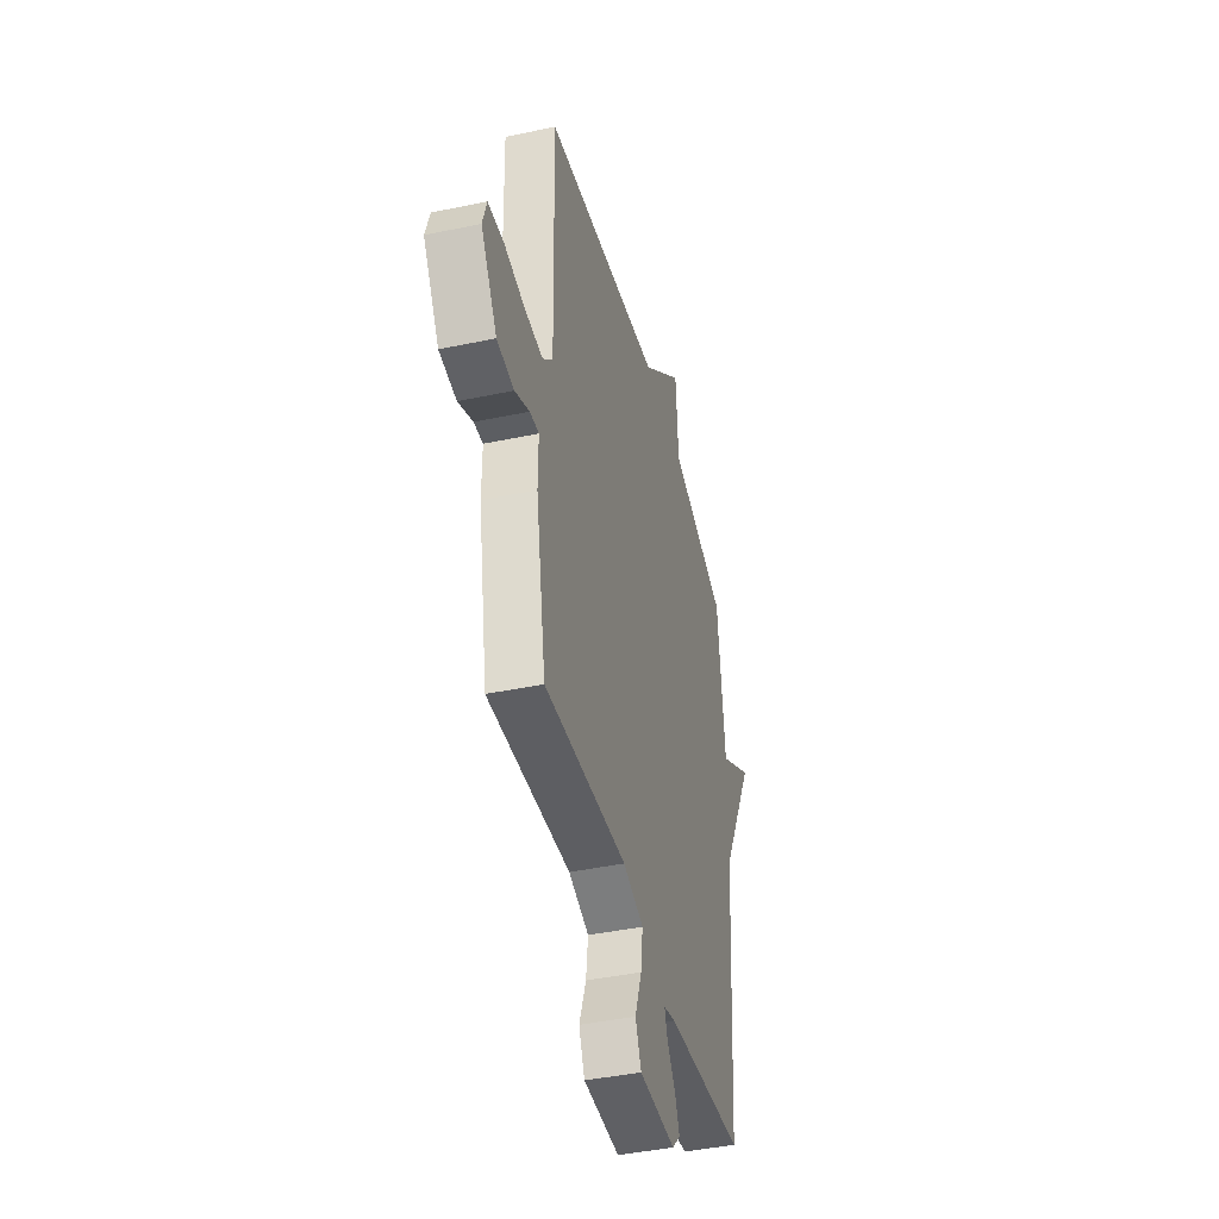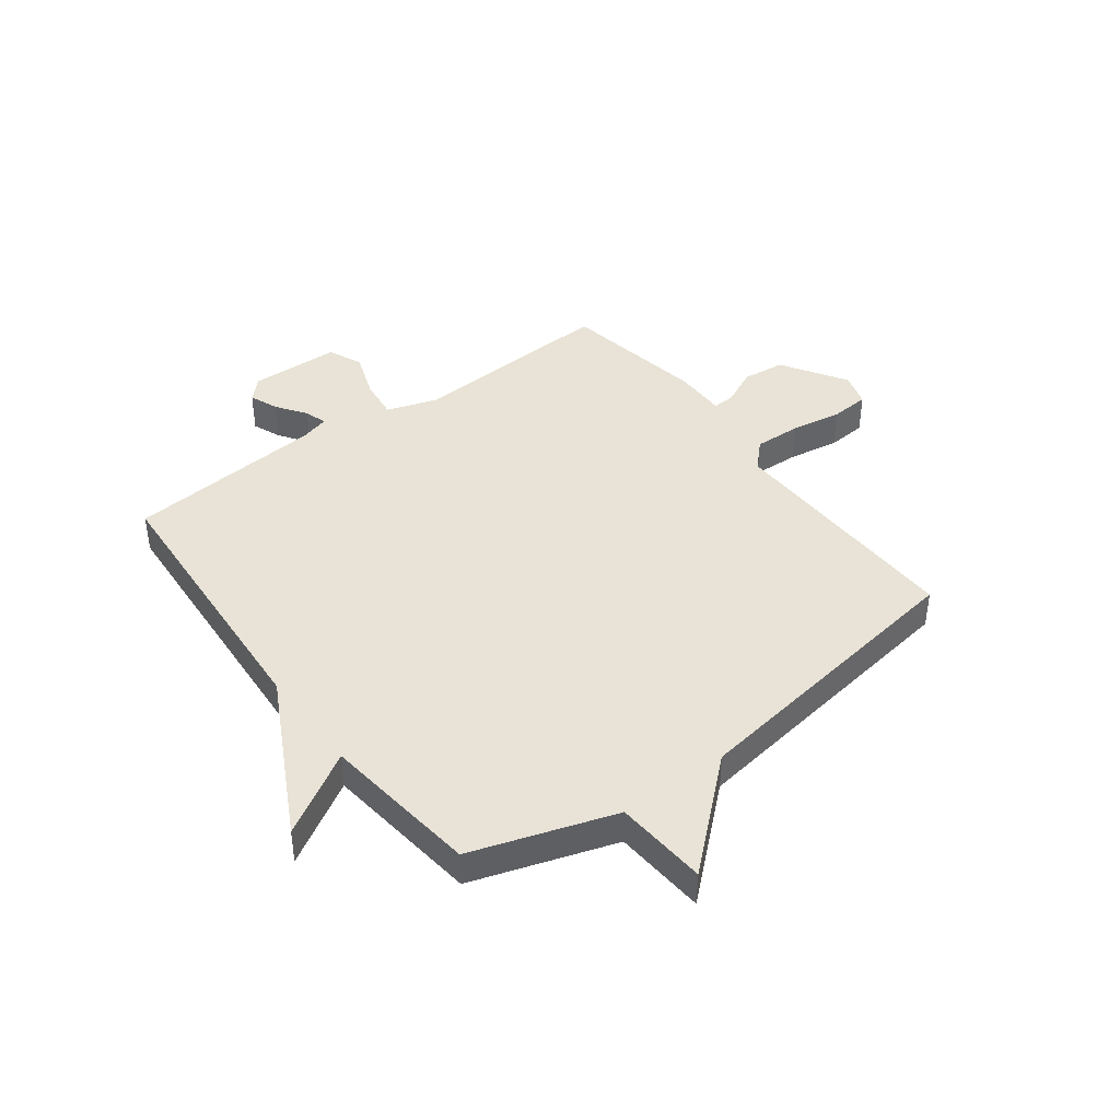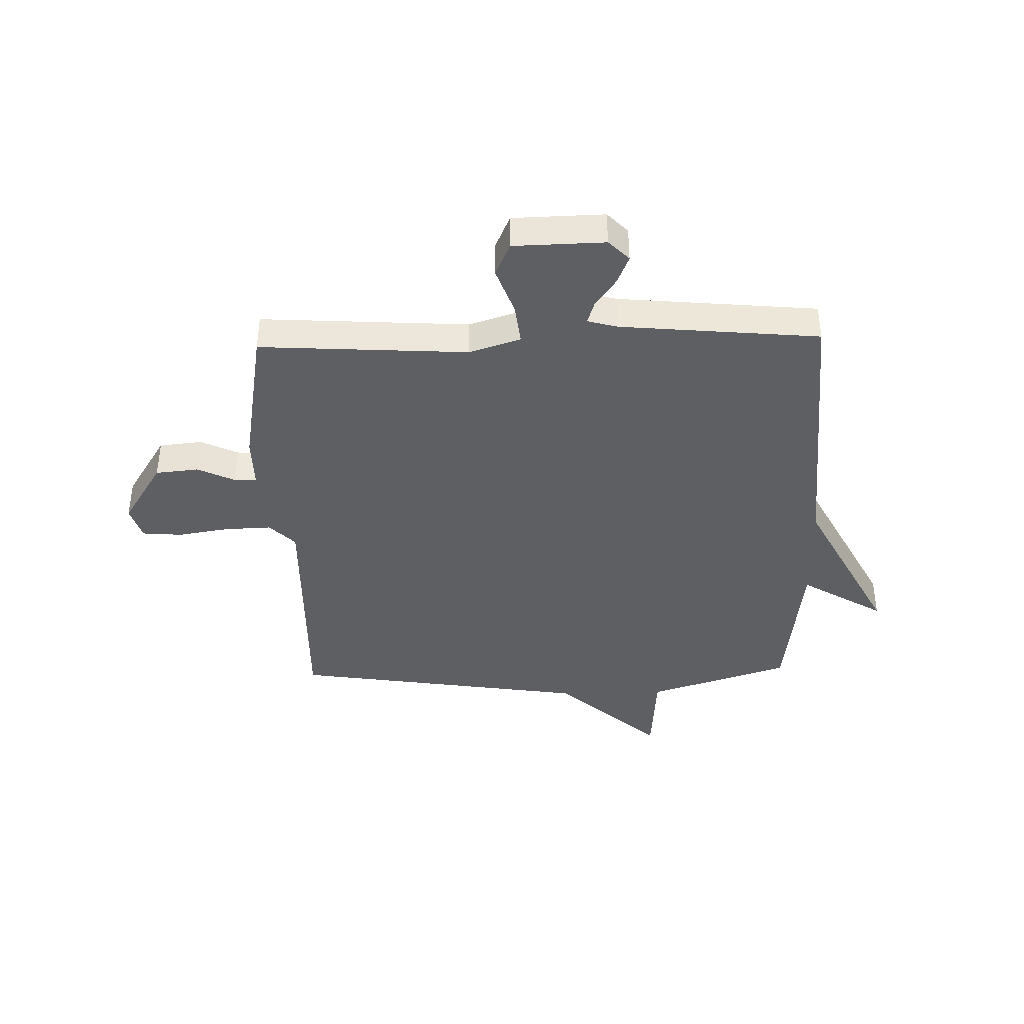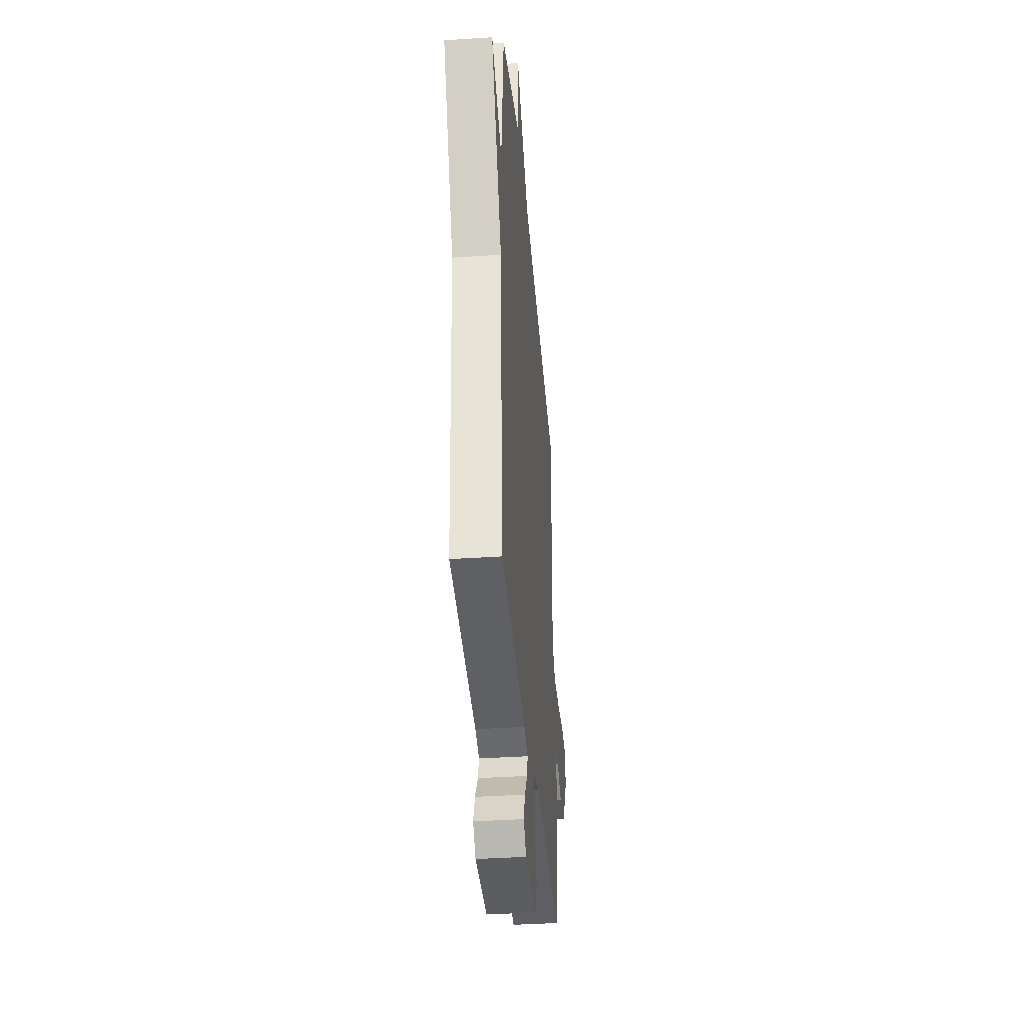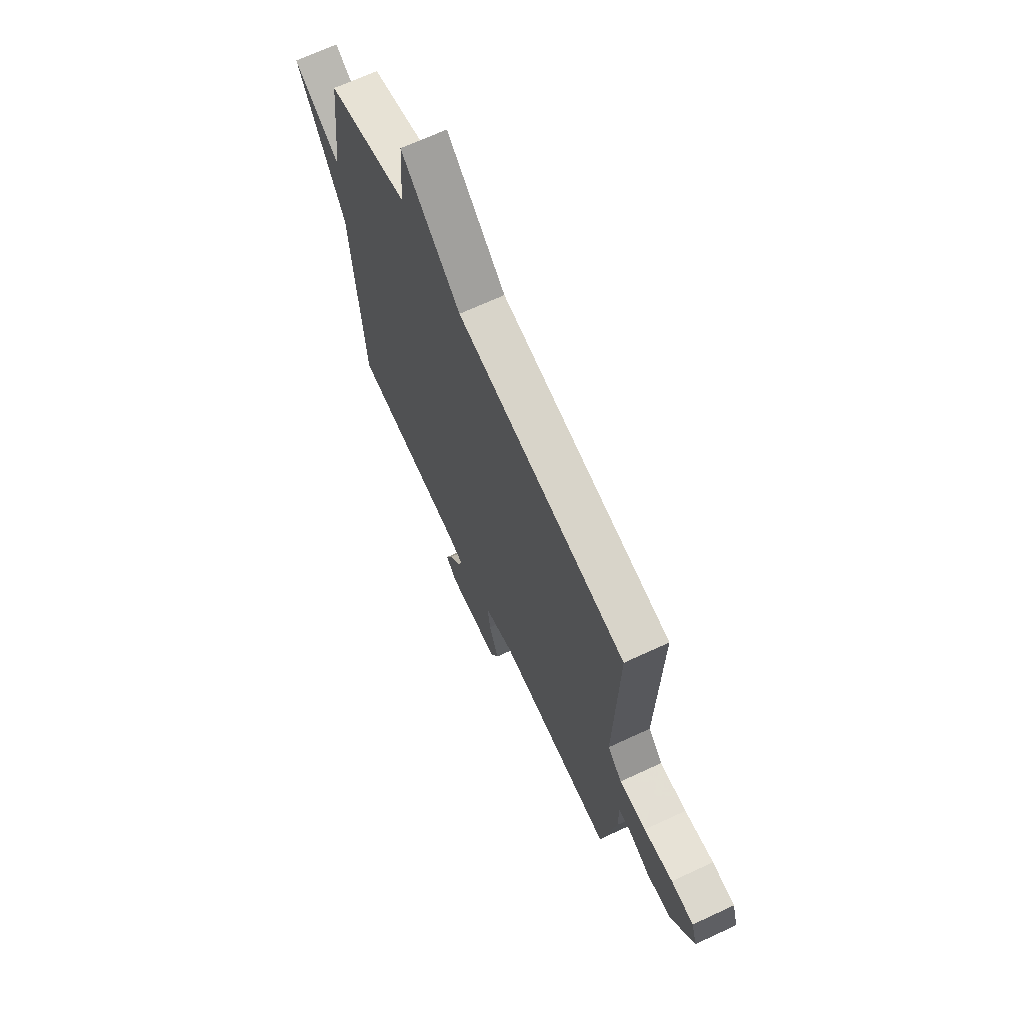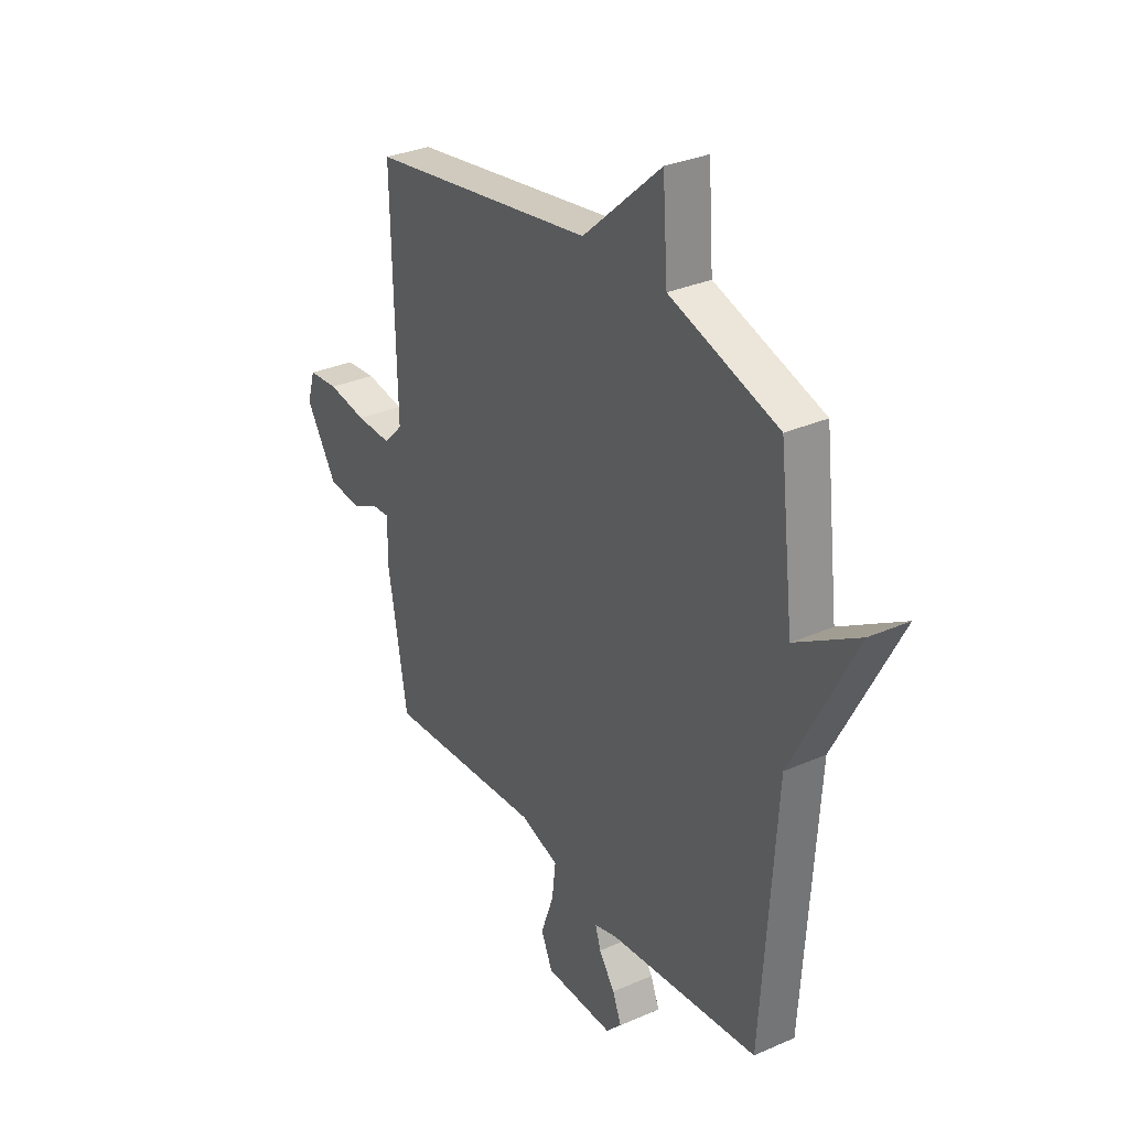
<metadata>
{"format":"obj","ext":"obj","renderer":"f3d","projection":"perspective","resolution":1024,"background":"white","views":[{"elev":-42.2,"azim":104.2,"up":"+Z"},{"elev":41.5,"azim":-36.7,"up":"+Y"},{"elev":-40.0,"azim":-178.5,"up":"+Y"},{"elev":-37.8,"azim":-85.1,"up":"+Z"},{"elev":68.7,"azim":65.1,"up":"+Z"},{"elev":31.5,"azim":-122.0,"up":"+Z"}]}
</metadata>
<code>
v 0.5 0.07 0.5
v 0.49 0.07 0.049
v 0.536 0.07 0.002
v 0.621 0.07 0.005
v 0.714 0.07 0.02
v 0.786 0.07 0.014
v 0.805 0.07 -0.048
v 0.731 0.07 -0.166
v 0.653 0.07 -0.174
v 0.586 0.07 -0.142
v 0.545 0.07 -0.139
v 0.546 0.07 -0.235
v 0.5 0.07 -0.5
v 0.124 0.07 -0.477
v 0.031 0.07 -0.507
v 0.04 0.07 -0.582
v 0.071 0.07 -0.668
v 0.044 0.07 -0.73
v -0.121 0.07 -0.734
v -0.158 0.07 -0.696
v -0.137 0.07 -0.644
v -0.099 0.07 -0.59
v -0.086 0.07 -0.549
v -0.14 0.07 -0.534
v -0.5 0.07 -0.5
v -0.534 0.07 0.013
v -0.685 0.07 0.304
v -0.534 0.07 0.213
v -0.5 0.07 0.5
v -0.241 0.07 0.583
v -0.229 0.07 0.752
v -0.041 0.07 0.583
v 0.5 0 0.5
v 0.49 0 0.049
v 0.536 0 0.002
v 0.621 0 0.005
v 0.714 0 0.02
v 0.786 0 0.014
v 0.805 0 -0.048
v 0.731 0 -0.166
v 0.653 0 -0.174
v 0.586 0 -0.142
v 0.545 0 -0.139
v 0.546 0 -0.235
v 0.5 0 -0.5
v 0.124 0 -0.477
v 0.031 0 -0.507
v 0.04 0 -0.582
v 0.071 0 -0.668
v 0.044 0 -0.73
v -0.121 0 -0.734
v -0.158 0 -0.696
v -0.137 0 -0.644
v -0.099 0 -0.59
v -0.086 0 -0.549
v -0.14 0 -0.534
v -0.5 0 -0.5
v -0.534 0 0.013
v -0.685 0 0.304
v -0.534 0 0.213
v -0.5 0 0.5
v -0.241 0 0.583
v -0.229 0 0.752
v -0.041 0 0.583
f 30 31 32
f 32 1 2
f 30 32 2
f 29 30 2
f 28 29 2
f 26 27 28
f 28 2 3
f 26 28 3
f 25 26 3
f 24 25 3
f 23 24 3 4
f 22 23 4 5
f 20 21 22
f 19 20 22
f 18 19 22
f 17 18 22
f 16 17 22
f 15 16 22
f 15 22 5
f 14 15 5
f 11 12 13 14
f 11 14 5
f 5 6 7
f 11 5 7
f 10 11 7
f 7 8 9 10
f 64 63 62
f 34 33 64
f 34 64 62
f 34 62 61
f 34 61 60
f 60 59 58
f 35 34 60
f 35 60 58
f 35 58 57
f 35 57 56
f 36 35 56 55
f 37 36 55 54
f 54 53 52
f 54 52 51
f 54 51 50
f 54 50 49
f 54 49 48
f 54 48 47
f 37 54 47
f 37 47 46
f 46 45 44 43
f 37 46 43
f 39 38 37
f 39 37 43
f 39 43 42
f 42 41 40 39
f 1 33 34 2
f 2 34 35 3
f 3 35 36 4
f 4 36 37 5
f 5 37 38 6
f 6 38 39 7
f 7 39 40 8
f 8 40 41 9
f 9 41 42 10
f 10 42 43 11
f 11 43 44 12
f 12 44 45 13
f 13 45 46 14
f 14 46 47 15
f 15 47 48 16
f 16 48 49 17
f 17 49 50 18
f 18 50 51 19
f 19 51 52 20
f 20 52 53 21
f 21 53 54 22
f 22 54 55 23
f 23 55 56 24
f 24 56 57 25
f 25 57 58 26
f 26 58 59 27
f 27 59 60 28
f 28 60 61 29
f 29 61 62 30
f 30 62 63 31
f 31 63 64 32
f 32 64 33 1

</code>
